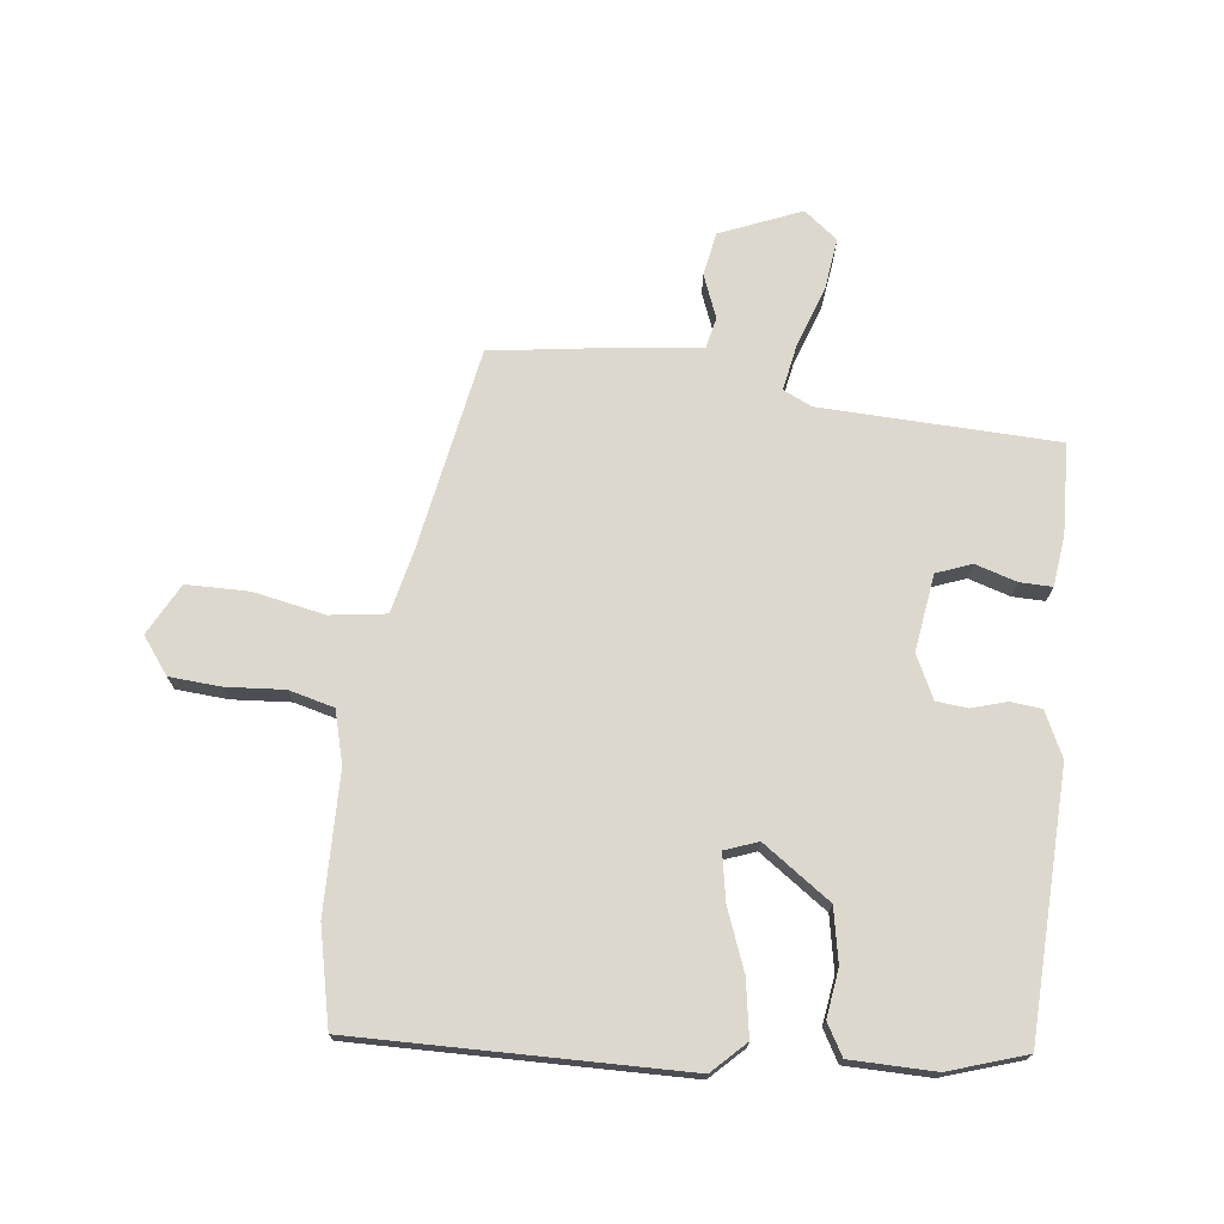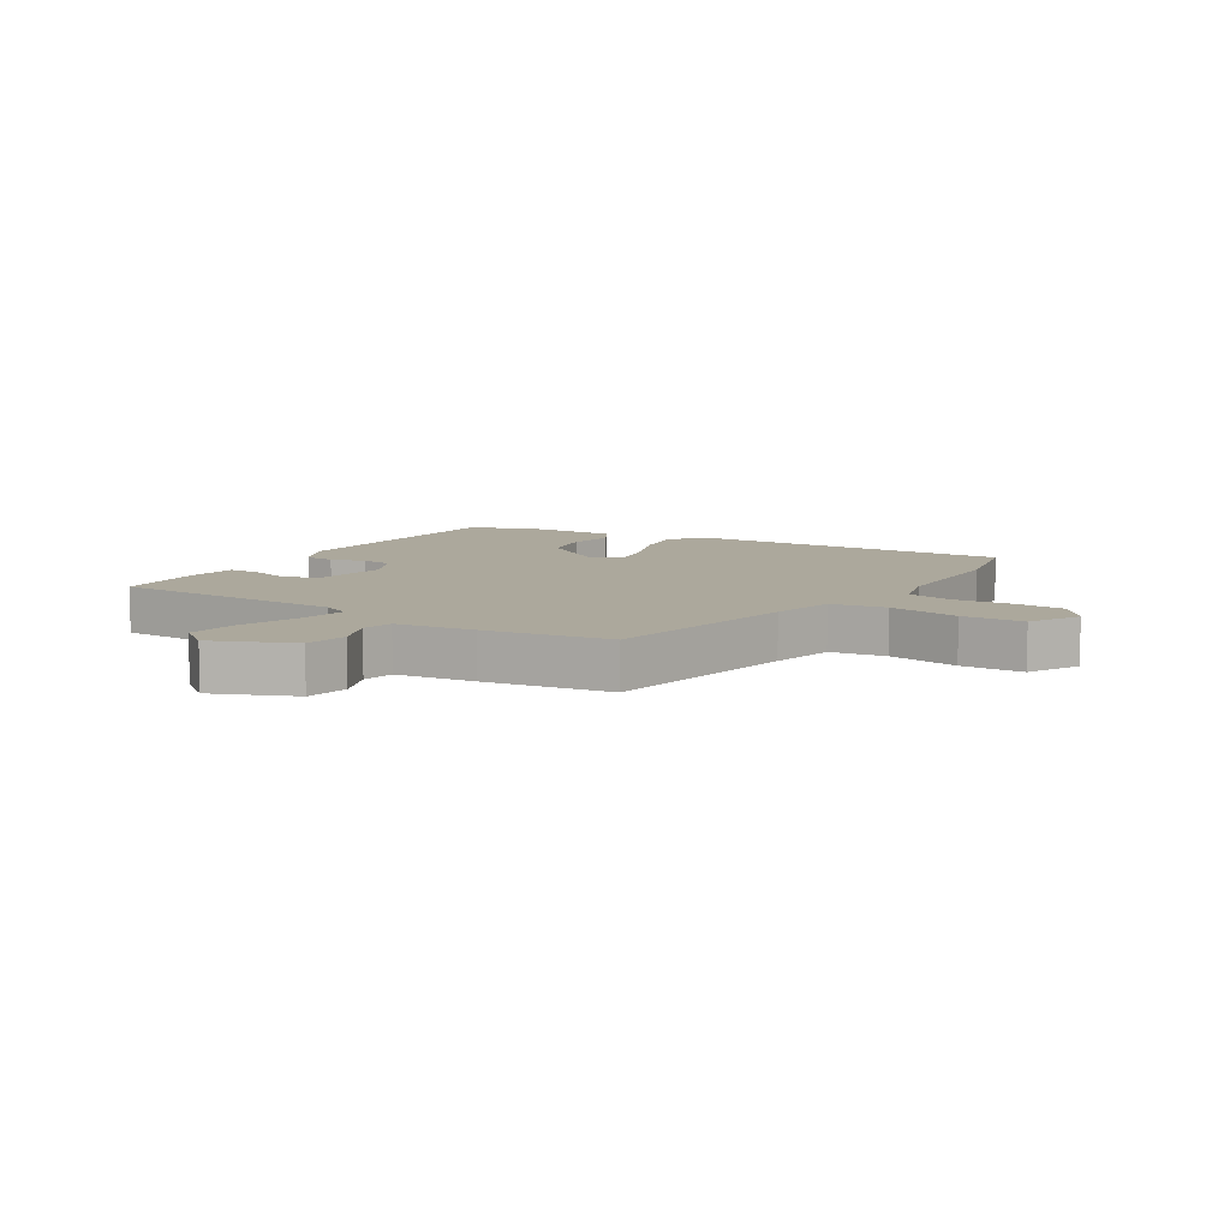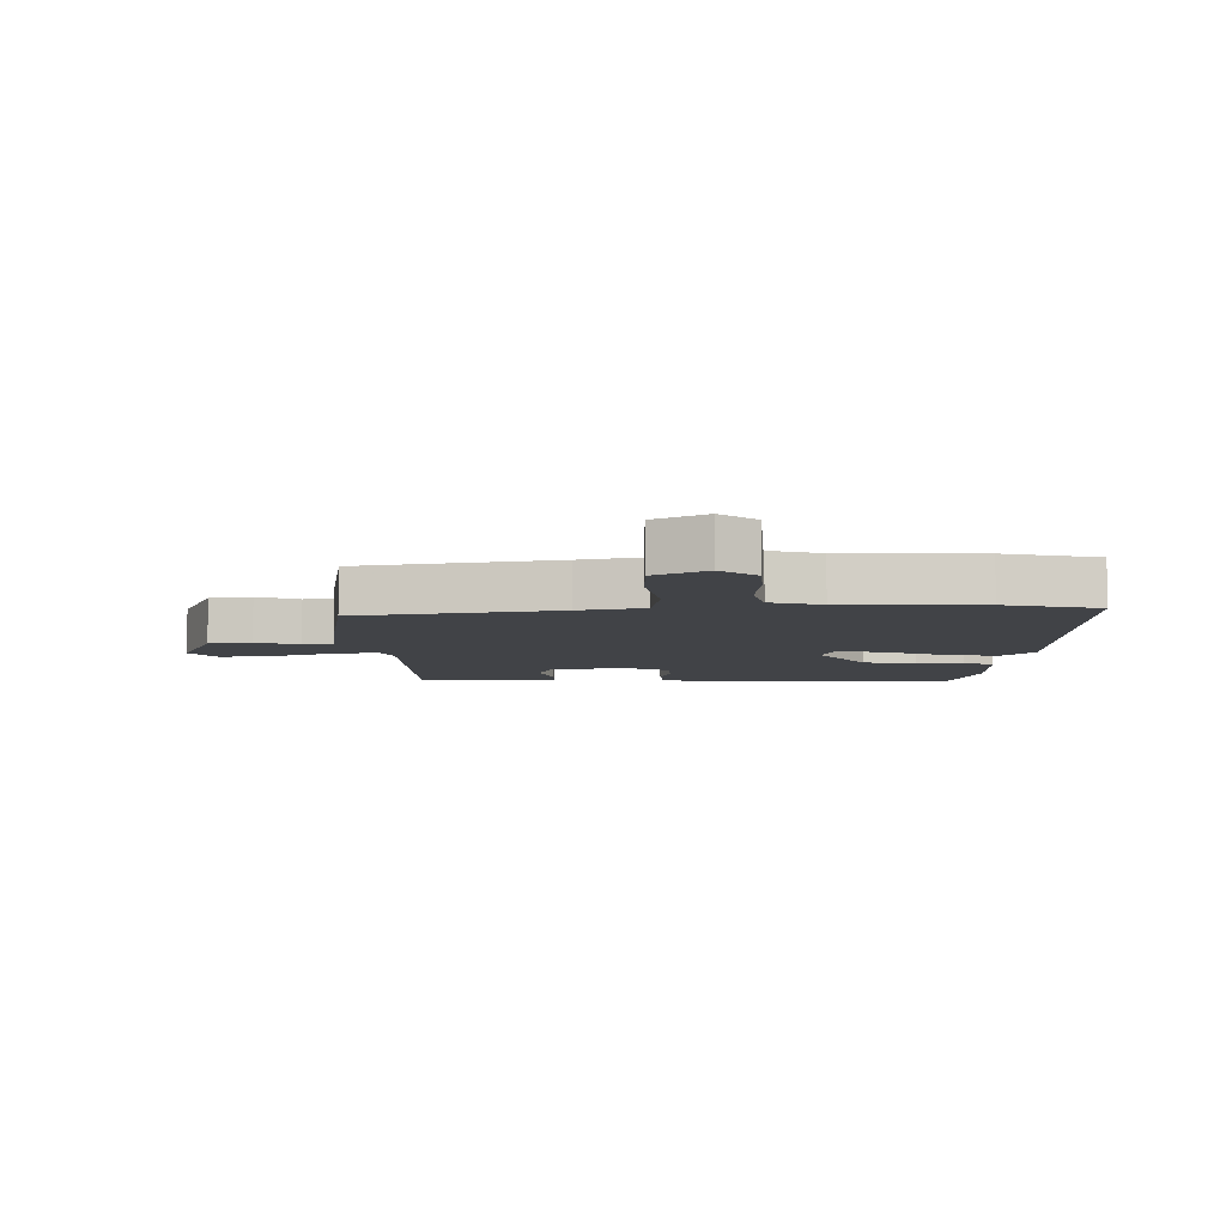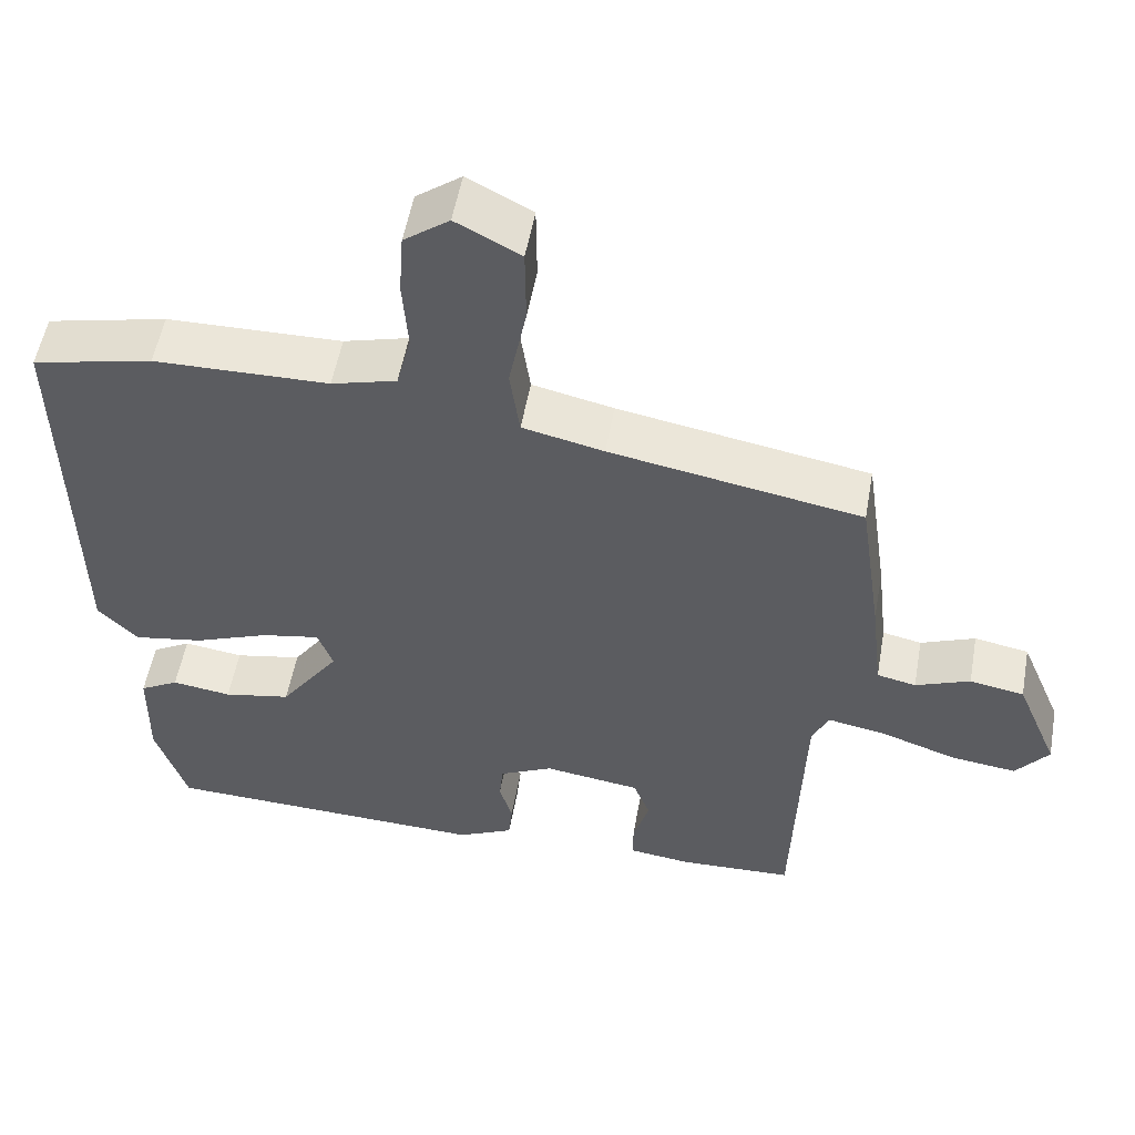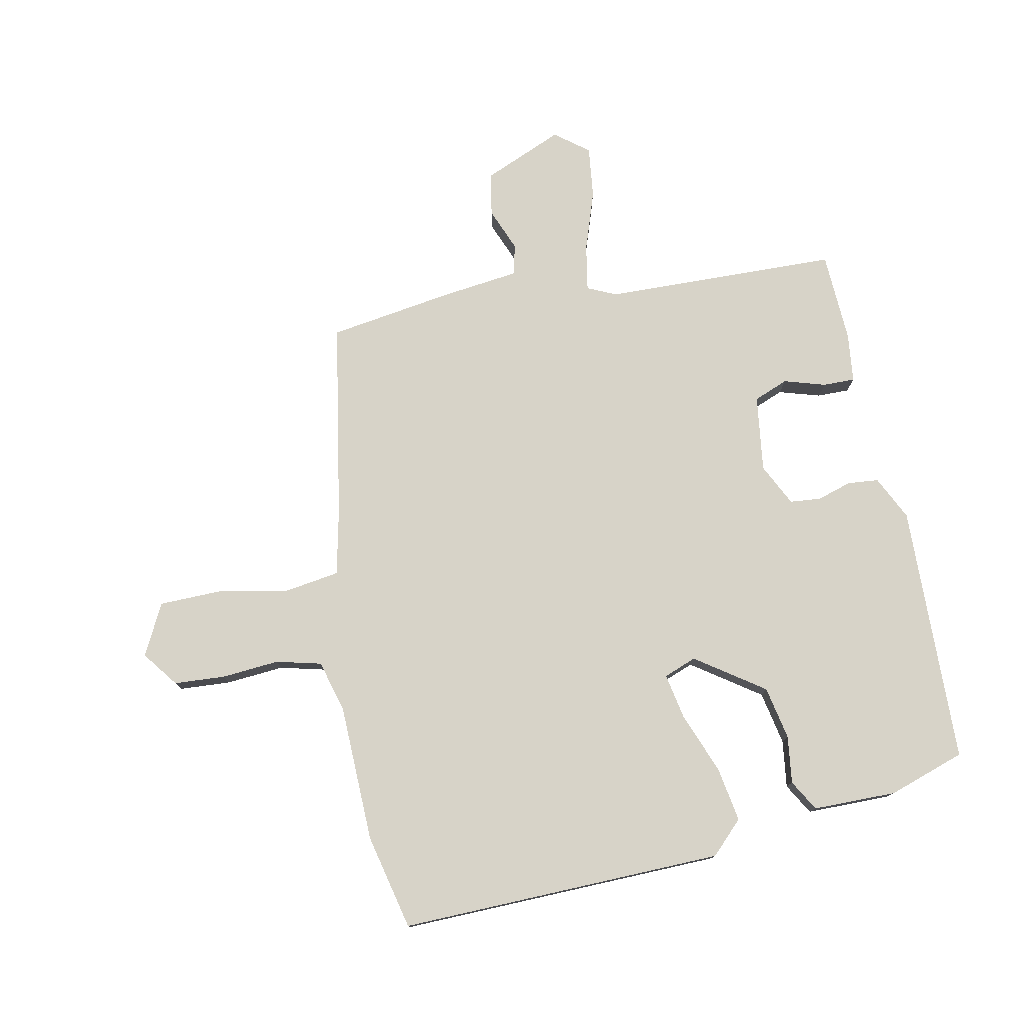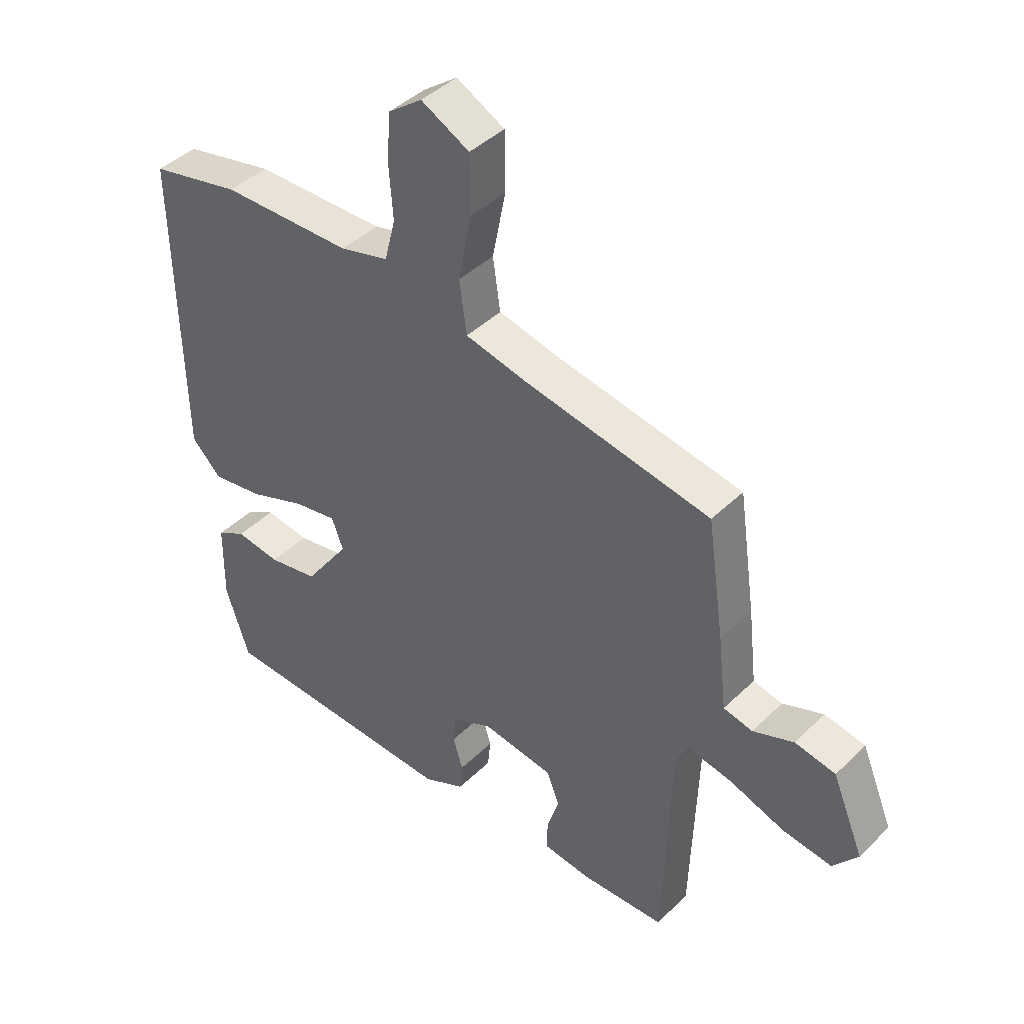
<metadata>
{"format":"obj","ext":"obj","renderer":"f3d","projection":"perspective","resolution":1024,"background":"white","views":[{"elev":72.6,"azim":96.8,"up":"+Y"},{"elev":8.5,"azim":-58.4,"up":"+Y"},{"elev":-7.3,"azim":0.3,"up":"+Y"},{"elev":53.7,"azim":-169.9,"up":"+Z"},{"elev":77.2,"azim":78.2,"up":"+Y"},{"elev":42.6,"azim":-138.9,"up":"+Z"}]}
</metadata>
<code>
v -0.516 0.07 0.413
v -0.188 0.07 0.472
v -0.082 0.07 0.496
v -0.069 0.07 0.587
v -0.092 0.07 0.704
v -0.091 0.07 0.806
v -0.007 0.07 0.85
v 0.052 0.07 0.806
v 0.058 0.07 0.722
v 0.051 0.07 0.627
v 0.07 0.07 0.553
v 0.155 0.07 0.53
v 0.383 0.07 0.526
v 0.54 0.07 0.491
v 0.532 0.07 -0.044
v 0.48 0.07 -0.097
v 0.389 0.07 -0.082
v 0.29 0.07 -0.044
v 0.214 0.07 -0.03
v 0.194 0.07 -0.084
v 0.272 0.07 -0.195
v 0.36 0.07 -0.212
v 0.438 0.07 -0.201
v 0.489 0.07 -0.23
v 0.491 0.07 -0.368
v 0.45 0.07 -0.494
v 0.022 0.07 -0.509
v -0.051 0.07 -0.474
v -0.056 0.07 -0.423
v -0.039 0.07 -0.366
v -0.044 0.07 -0.315
v -0.114 0.07 -0.281
v -0.24 0.07 -0.299
v -0.262 0.07 -0.356
v -0.241 0.07 -0.424
v -0.24 0.07 -0.477
v -0.323 0.07 -0.487
v -0.471 0.07 -0.481
v -0.484 0.07 -0.094
v -0.506 0.07 -0.047
v -0.582 0.07 -0.061
v -0.68 0.07 -0.095
v -0.766 0.07 -0.106
v -0.809 0.07 -0.051
v -0.754 0.07 0.081
v -0.683 0.07 0.094
v -0.612 0.07 0.066
v -0.561 0.07 0.077
v -0.546 0.07 0.207
v -0.516 0 0.413
v -0.188 0 0.472
v -0.082 0 0.496
v -0.069 0 0.587
v -0.092 0 0.704
v -0.091 0 0.806
v -0.007 0 0.85
v 0.052 0 0.806
v 0.058 0 0.722
v 0.051 0 0.627
v 0.07 0 0.553
v 0.155 0 0.53
v 0.383 0 0.526
v 0.54 0 0.491
v 0.532 0 -0.044
v 0.48 0 -0.097
v 0.389 0 -0.082
v 0.29 0 -0.044
v 0.214 0 -0.03
v 0.194 0 -0.084
v 0.272 0 -0.195
v 0.36 0 -0.212
v 0.438 0 -0.201
v 0.489 0 -0.23
v 0.491 0 -0.368
v 0.45 0 -0.494
v 0.022 0 -0.509
v -0.051 0 -0.474
v -0.056 0 -0.423
v -0.039 0 -0.366
v -0.044 0 -0.315
v -0.114 0 -0.281
v -0.24 0 -0.299
v -0.262 0 -0.356
v -0.241 0 -0.424
v -0.24 0 -0.477
v -0.323 0 -0.487
v -0.471 0 -0.481
v -0.484 0 -0.094
v -0.506 0 -0.047
v -0.582 0 -0.061
v -0.68 0 -0.095
v -0.766 0 -0.106
v -0.809 0 -0.051
v -0.754 0 0.081
v -0.683 0 0.094
v -0.612 0 0.066
v -0.561 0 0.077
v -0.546 0 0.207
f 48 49 1 2
f 45 46 47
f 44 45 47
f 43 44 47
f 42 43 47
f 41 42 47
f 40 41 47 48
f 48 2 3
f 40 48 3
f 39 40 3
f 37 38 39
f 36 37 39
f 35 36 39
f 34 35 39
f 33 34 39 3
f 28 29 30
f 27 28 30
f 26 27 30
f 25 26 30
f 24 25 30
f 23 24 30
f 22 23 30
f 21 22 30 31
f 20 21 31 32
f 16 17 18
f 15 16 18
f 14 15 18
f 13 14 18
f 12 13 18
f 11 12 18 19
f 32 33 3
f 20 32 3
f 19 20 3
f 11 19 3
f 10 11 3
f 8 9 10
f 7 8 10
f 6 7 10
f 5 6 10
f 4 5 10
f 3 4 10
f 51 50 98 97
f 96 95 94
f 96 94 93
f 96 93 92
f 96 92 91
f 96 91 90
f 97 96 90 89
f 52 51 97
f 52 97 89
f 52 89 88
f 88 87 86
f 88 86 85
f 88 85 84
f 88 84 83
f 52 88 83 82
f 79 78 77
f 79 77 76
f 79 76 75
f 79 75 74
f 79 74 73
f 79 73 72
f 79 72 71
f 80 79 71 70
f 81 80 70 69
f 67 66 65
f 67 65 64
f 67 64 63
f 67 63 62
f 67 62 61
f 68 67 61 60
f 52 82 81
f 52 81 69
f 52 69 68
f 52 68 60
f 52 60 59
f 59 58 57
f 59 57 56
f 59 56 55
f 59 55 54
f 59 54 53
f 59 53 52
f 1 50 51 2
f 2 51 52 3
f 3 52 53 4
f 4 53 54 5
f 5 54 55 6
f 6 55 56 7
f 7 56 57 8
f 8 57 58 9
f 9 58 59 10
f 10 59 60 11
f 11 60 61 12
f 12 61 62 13
f 13 62 63 14
f 14 63 64 15
f 15 64 65 16
f 16 65 66 17
f 17 66 67 18
f 18 67 68 19
f 19 68 69 20
f 20 69 70 21
f 21 70 71 22
f 22 71 72 23
f 23 72 73 24
f 24 73 74 25
f 25 74 75 26
f 26 75 76 27
f 27 76 77 28
f 28 77 78 29
f 29 78 79 30
f 30 79 80 31
f 31 80 81 32
f 32 81 82 33
f 33 82 83 34
f 34 83 84 35
f 35 84 85 36
f 36 85 86 37
f 37 86 87 38
f 38 87 88 39
f 39 88 89 40
f 40 89 90 41
f 41 90 91 42
f 42 91 92 43
f 43 92 93 44
f 44 93 94 45
f 45 94 95 46
f 46 95 96 47
f 47 96 97 48
f 48 97 98 49
f 49 98 50 1

</code>
